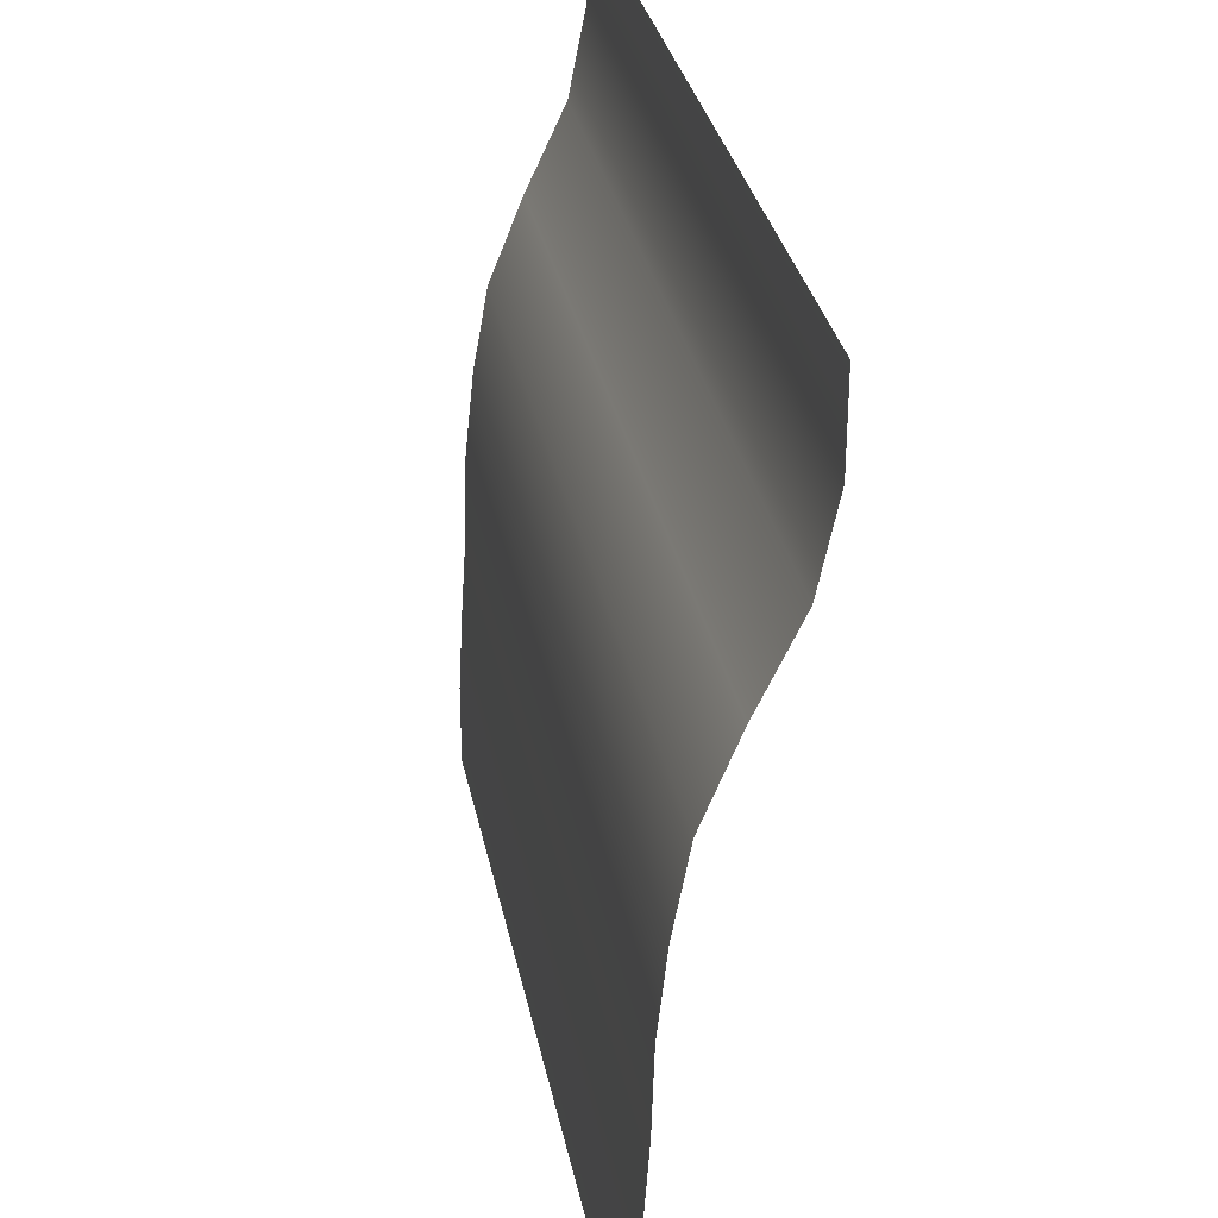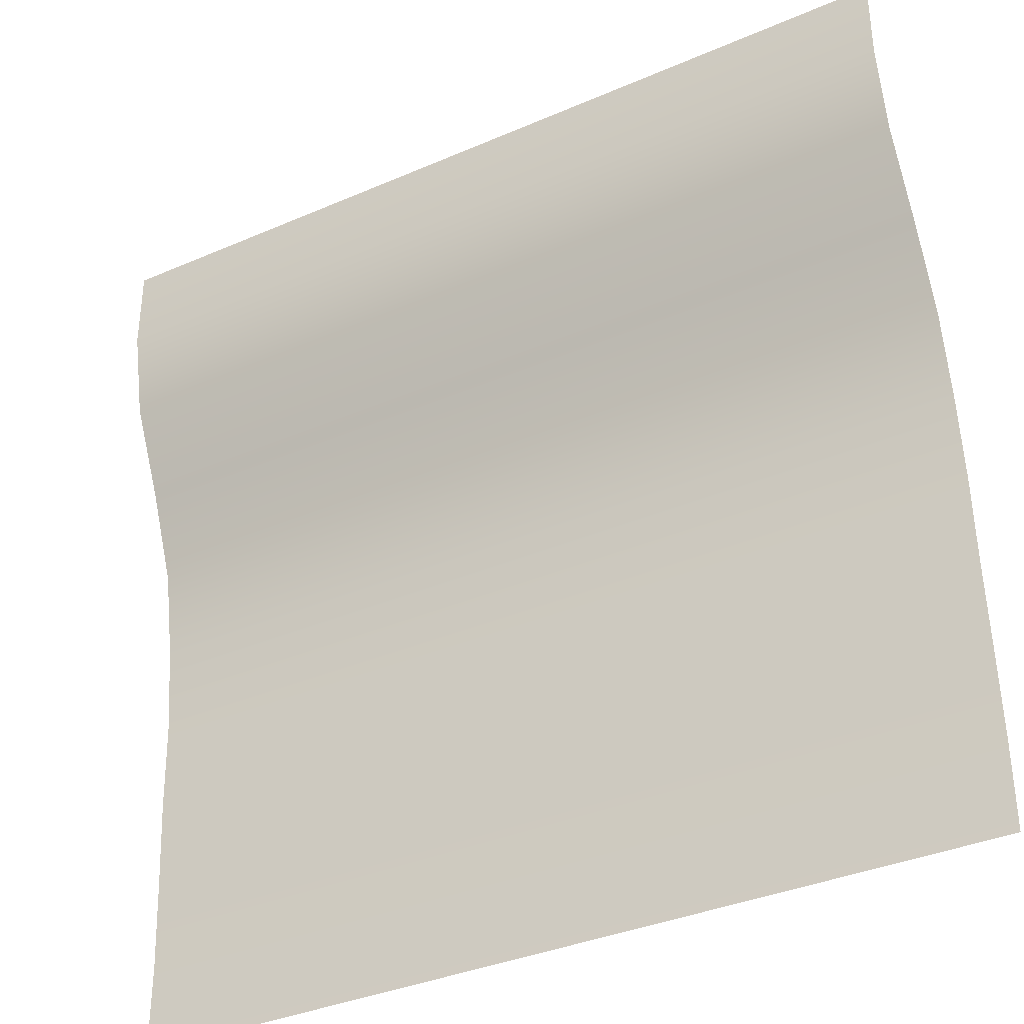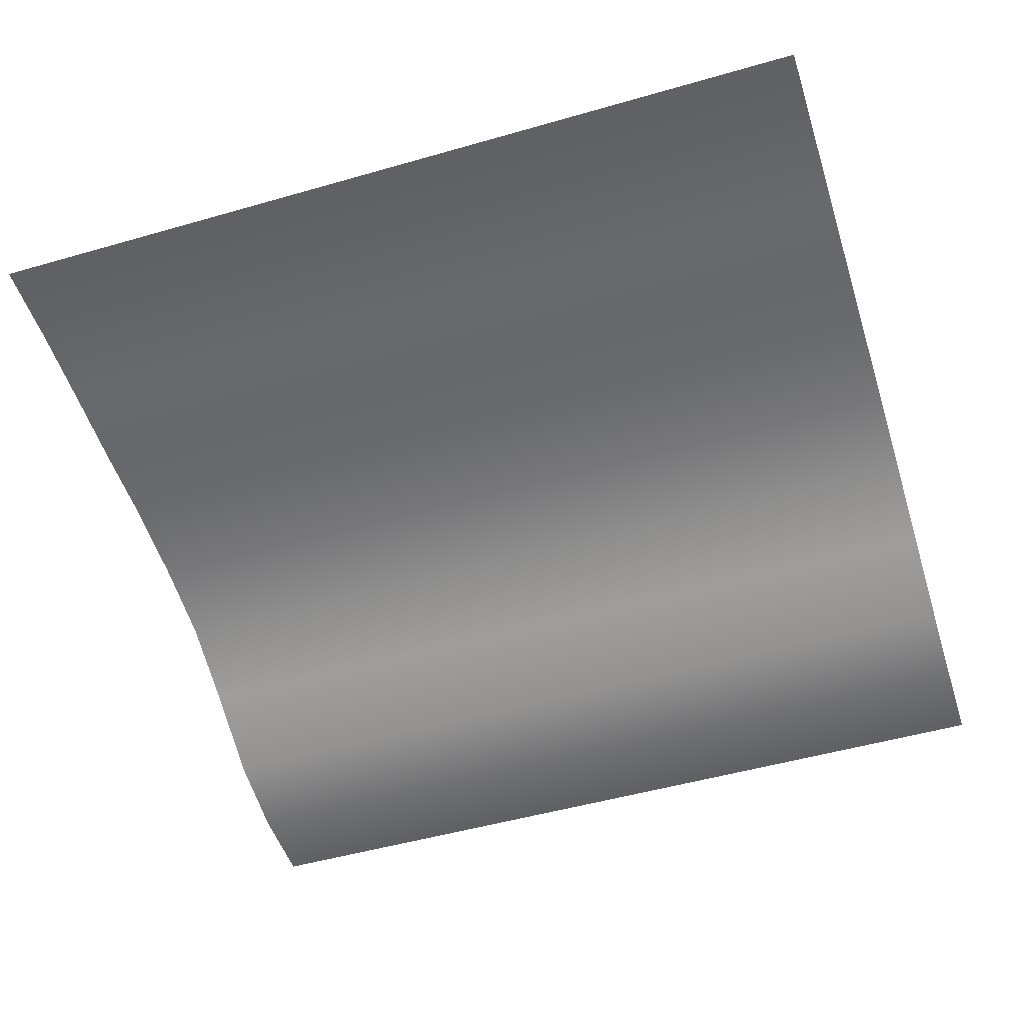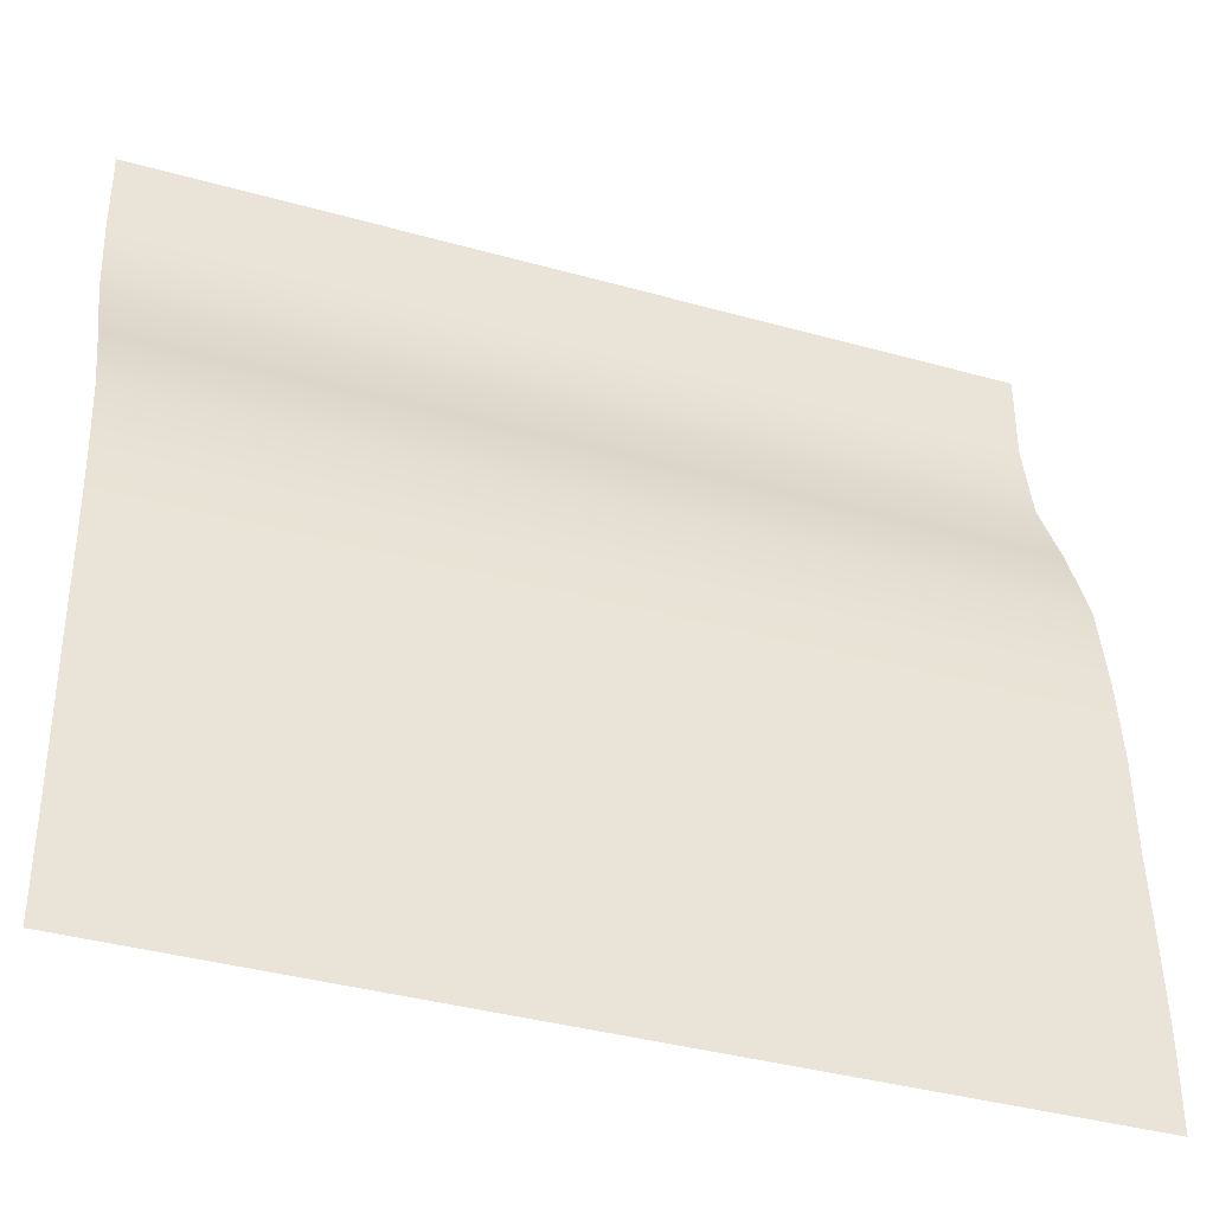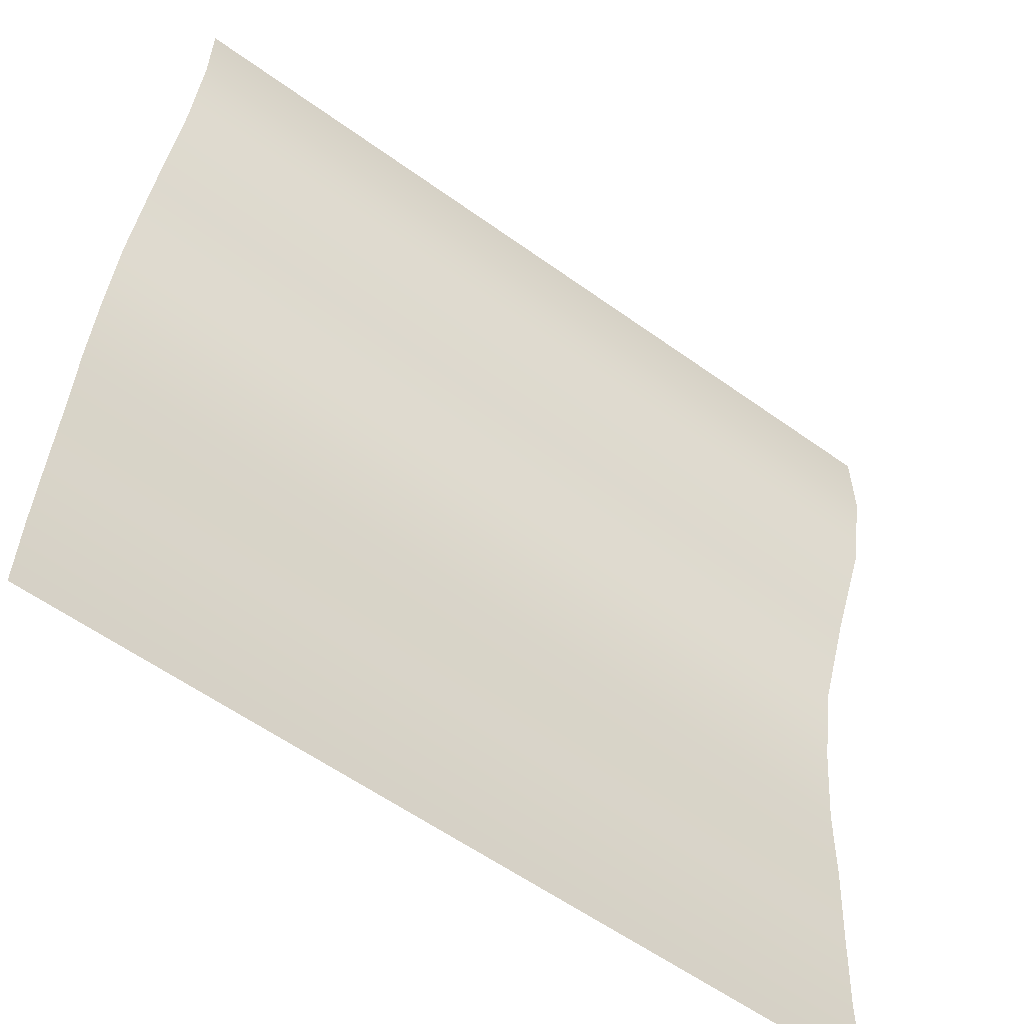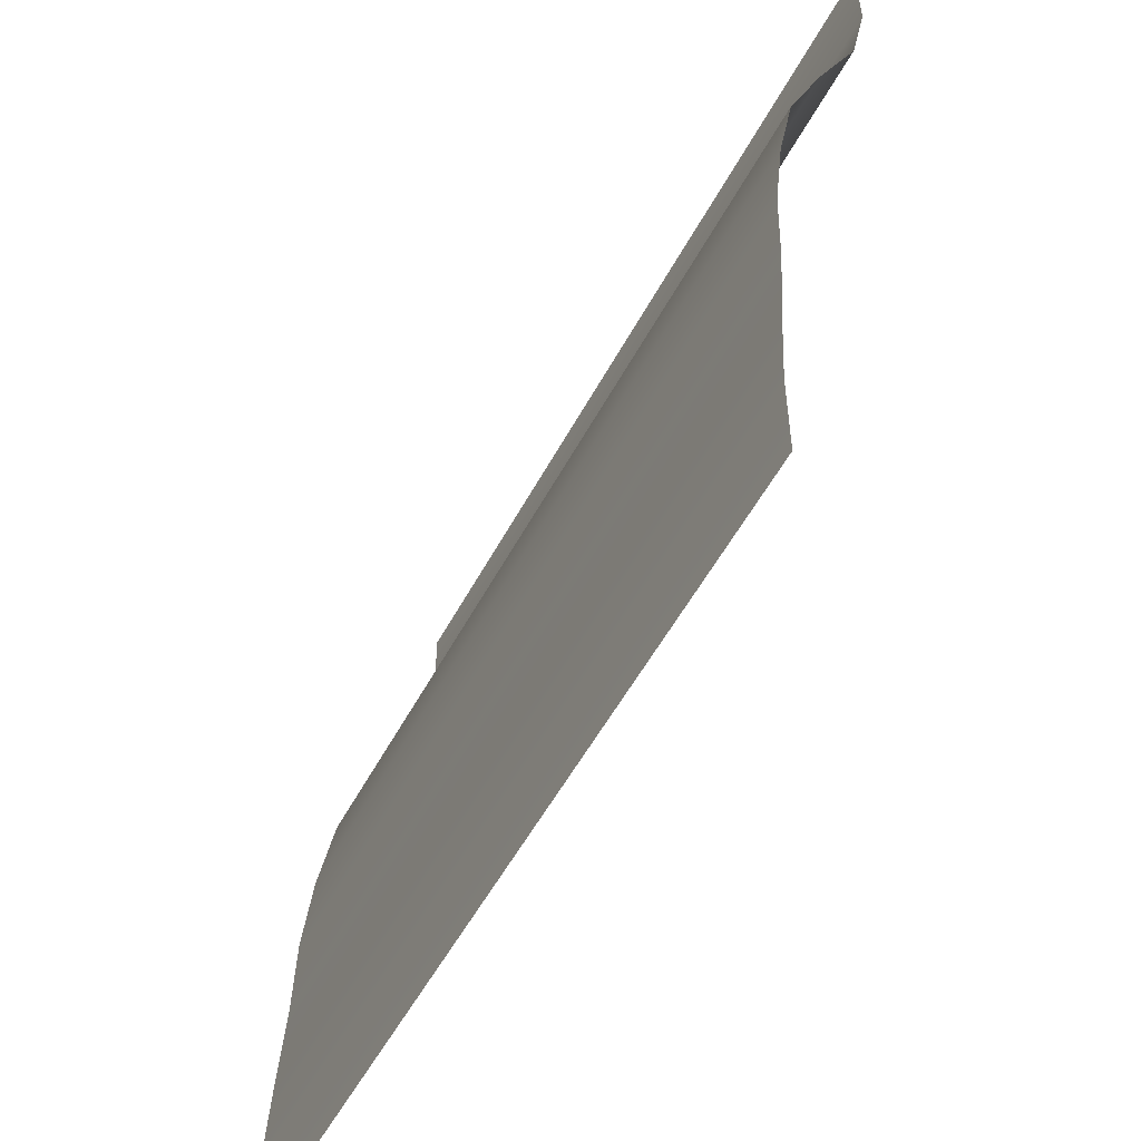
<metadata>
{"format":"obj","ext":"obj","renderer":"f3d","projection":"perspective","resolution":1024,"background":"white","views":[{"elev":31.7,"azim":-101.1,"up":"+Z"},{"elev":-36.1,"azim":29.6,"up":"+Z"},{"elev":-49.8,"azim":-162.4,"up":"+Y"},{"elev":-38.2,"azim":160.4,"up":"+Z"},{"elev":-58.2,"azim":-36.7,"up":"+Z"},{"elev":-53.7,"azim":-117.6,"up":"+Z"}]}
</metadata>
<code>
o Plane
v 5 -0 -5
v 5 -1.5 5
v -5 -1.5 5
v -5 -0 -5
v 4 -1.5 5
v 3 -1.5 5
v 2 -1.5 5
v 1 -1.5 5
v -0 -1.5 5
v -1 -1.5 5
v -2 -1.5 5
v -3 -1.5 5
v -4 -1.5 5
v 5 -0.000881 -4
v 5 -0.05337 -3
v 5 -0.1183 -2
v 5 -0.1465 -1
v 5 -0.2521 0
v 5 -0.4319 1
v 5 -0.8315 2
v 5 -1.3 3
v 5 -1.5 4
v 4 -0 -5
v 3 -0 -5
v 2 -0 -5
v 1 -0 -5
v 1e-06 -0 -5
v -1 -0 -5
v -2 -0 -5
v -3 -0 -5
v -4 -0 -5
v -5 -1.5 4
v -5 -1.3 3
v -5 -0.8315 2
v -5 -0.4319 1
v -5 -0.2521 -1e-06
v -5 -0.1465 -1
v -5 -0.1183 -2
v -5 -0.05337 -3
v -5 -0.000881 -4
v 4 -0.000881 -4
v 3 -0.000881 -4
v 2 -0.000881 -4
v 1 -0.000881 -4
v 1e-06 -0.000881 -4
v -1 -0.000881 -4
v -2 -0.000881 -4
v -3 -0.000881 -4
v -4 -0.000881 -4
v 4 -0.05337 -3
v 3 -0.05337 -3
v 2 -0.05337 -3
v 1 -0.05337 -3
v 0 -0.05337 -3
v -1 -0.05337 -3
v -2 -0.05337 -3
v -3 -0.05337 -3
v -4 -0.05337 -3
v 4 -0.1183 -2
v 3 -0.1183 -2
v 2 -0.1183 -2
v 1 -0.1183 -2
v 0 -0.1183 -2
v -1 -0.1183 -2
v -2 -0.1183 -2
v -3 -0.1183 -2
v -4 -0.1183 -2
v 4 -0.1465 -1
v 3 -0.1465 -1
v 2 -0.1465 -1
v 1 -0.1465 -1
v 0 -0.1465 -1
v -1 -0.1465 -1
v -2 -0.1465 -1
v -3 -0.1465 -1
v -4 -0.1465 -1
v 4 -0.2521 -0
v 3 -0.2521 -0
v 2 -0.2521 -0
v 1 -0.2521 -1e-06
v 0 -0.2521 -1e-06
v -1 -0.2521 -1e-06
v -2 -0.2521 -1e-06
v -3 -0.2521 -1e-06
v -4 -0.2521 -1e-06
v 4 -0.4319 1
v 3 -0.4319 1
v 2 -0.4319 1
v 1 -0.4319 1
v 0 -0.4319 1
v -1 -0.4319 1
v -2 -0.4319 1
v -3 -0.4319 1
v -4 -0.4319 1
v 4 -0.8315 2
v 3 -0.8315 2
v 2 -0.8315 2
v 1 -0.8315 2
v -0 -0.8315 2
v -1 -0.8315 2
v -2 -0.8315 2
v -3 -0.8315 2
v -4 -0.8315 2
v 4 -1.3 3
v 3 -1.3 3
v 2 -1.3 3
v 1 -1.3 3
v -0 -1.3 3
v -1 -1.3 3
v -2 -1.3 3
v -3 -1.3 3
v -4 -1.3 3
v 4 -1.5 4
v 3 -1.5 4
v 2 -1.5 4
v 1 -1.5 4
v -0 -1.5 4
v -1 -1.5 4
v -2 -1.5 4
v -3 -1.5 4
v -4 -1.5 4
f 31 4 40
f 31 40 49
f 30 31 49
f 30 49 48
f 29 30 48
f 29 48 47
f 28 29 47
f 28 47 46
f 27 28 46
f 27 46 45
f 26 27 45
f 26 45 44
f 25 26 44
f 25 44 43
f 24 25 43
f 24 43 42
f 23 24 42
f 23 42 41
f 1 23 41
f 1 41 14
f 49 40 39
f 49 39 58
f 48 49 58
f 48 58 57
f 47 48 57
f 47 57 56
f 46 47 56
f 46 56 55
f 45 46 55
f 45 55 54
f 44 45 54
f 44 54 53
f 43 44 53
f 43 53 52
f 42 43 52
f 42 52 51
f 41 42 51
f 41 51 50
f 14 41 50
f 14 50 15
f 58 39 38
f 58 38 67
f 57 58 67
f 57 67 66
f 56 57 66
f 56 66 65
f 55 56 65
f 55 65 64
f 54 55 64
f 54 64 63
f 53 54 63
f 53 63 62
f 52 53 62
f 52 62 61
f 51 52 61
f 51 61 60
f 50 51 60
f 50 60 59
f 15 50 59
f 15 59 16
f 67 38 37
f 67 37 76
f 66 67 76
f 66 76 75
f 65 66 75
f 65 75 74
f 64 65 74
f 64 74 73
f 63 64 73
f 63 73 72
f 62 63 72
f 62 72 71
f 61 62 71
f 61 71 70
f 60 61 70
f 60 70 69
f 59 60 69
f 59 69 68
f 16 59 68
f 16 68 17
f 76 37 36
f 76 36 85
f 75 76 85
f 75 85 84
f 74 75 84
f 74 84 83
f 73 74 83
f 73 83 82
f 72 73 82
f 72 82 81
f 71 72 81
f 71 81 80
f 70 71 80
f 70 80 79
f 69 70 79
f 69 79 78
f 68 69 78
f 68 78 77
f 17 68 77
f 17 77 18
f 85 36 35
f 85 35 94
f 84 85 94
f 84 94 93
f 83 84 93
f 83 93 92
f 82 83 92
f 82 92 91
f 81 82 91
f 81 91 90
f 80 81 90
f 80 90 89
f 79 80 89
f 79 89 88
f 78 79 88
f 78 88 87
f 77 78 87
f 77 87 86
f 18 77 86
f 18 86 19
f 94 35 34
f 94 34 103
f 93 94 103
f 93 103 102
f 92 93 102
f 92 102 101
f 91 92 101
f 91 101 100
f 90 91 100
f 90 100 99
f 89 90 99
f 89 99 98
f 88 89 98
f 88 98 97
f 87 88 97
f 87 97 96
f 86 87 96
f 86 96 95
f 19 86 95
f 19 95 20
f 103 34 33
f 103 33 112
f 102 103 112
f 102 112 111
f 101 102 111
f 101 111 110
f 100 101 110
f 100 110 109
f 99 100 109
f 99 109 108
f 98 99 108
f 98 108 107
f 97 98 107
f 97 107 106
f 96 97 106
f 96 106 105
f 95 96 105
f 95 105 104
f 20 95 104
f 20 104 21
f 112 33 32
f 112 32 121
f 111 112 121
f 111 121 120
f 110 111 120
f 110 120 119
f 109 110 119
f 109 119 118
f 108 109 118
f 108 118 117
f 107 108 117
f 107 117 116
f 106 107 116
f 106 116 115
f 105 106 115
f 105 115 114
f 104 105 114
f 104 114 113
f 21 104 113
f 21 113 22
f 121 32 3
f 121 3 13
f 120 121 13
f 120 13 12
f 119 120 12
f 119 12 11
f 118 119 11
f 118 11 10
f 117 118 10
f 117 10 9
f 116 117 9
f 116 9 8
f 115 116 8
f 115 8 7
f 114 115 7
f 114 7 6
f 113 114 6
f 113 6 5
f 22 113 5
f 22 5 2

</code>
